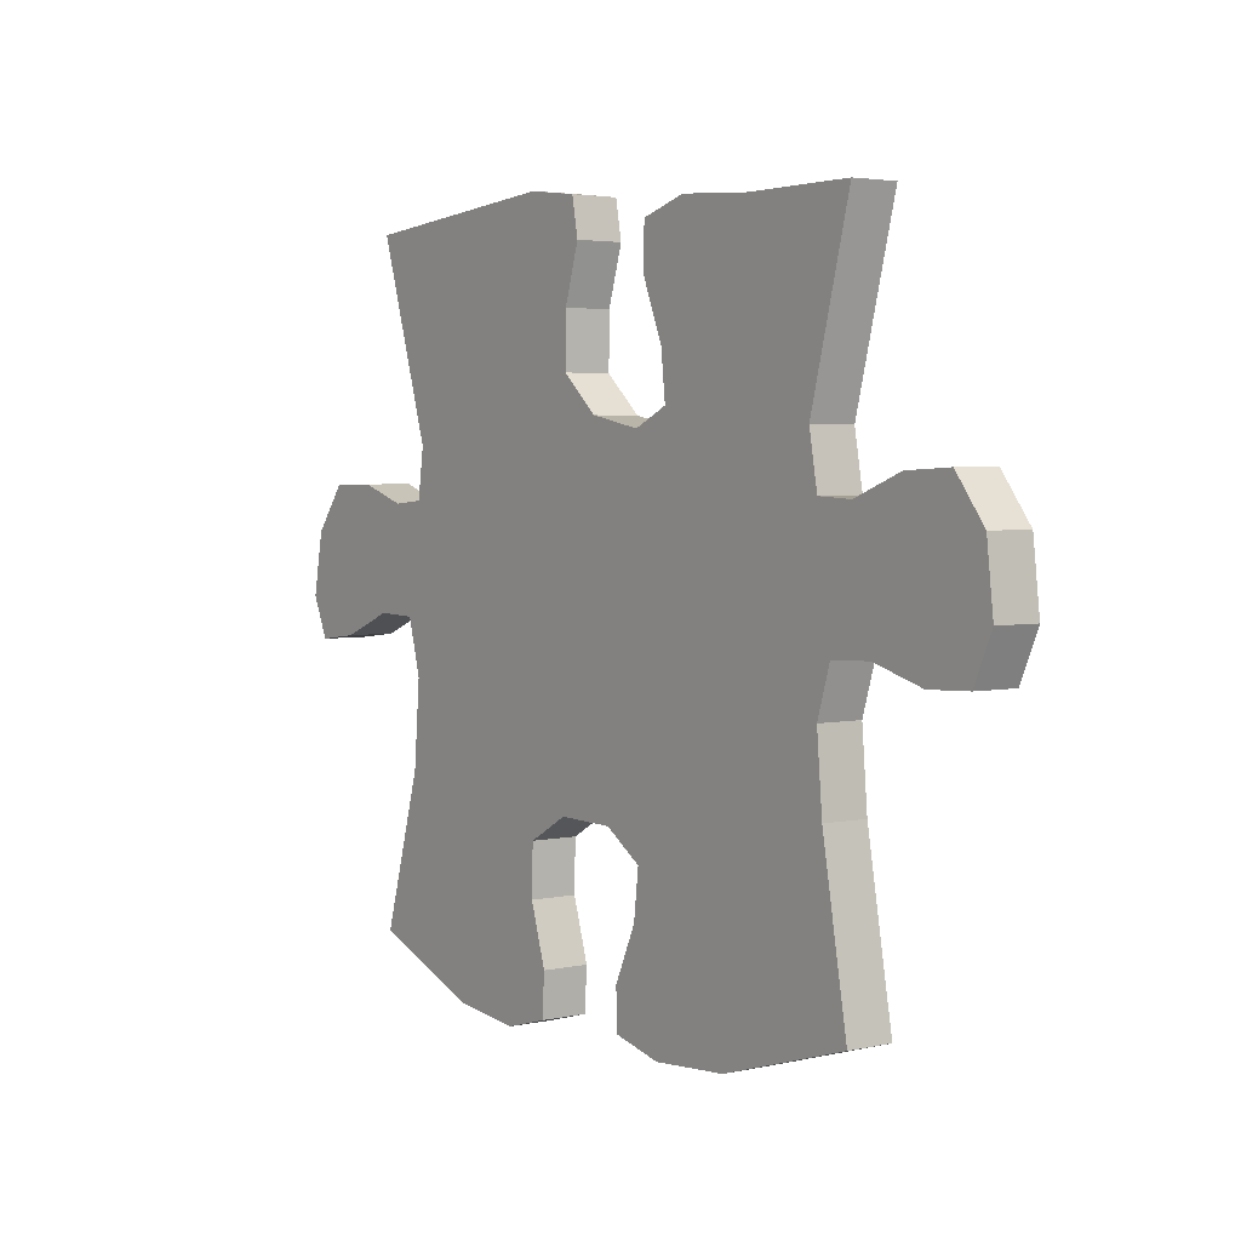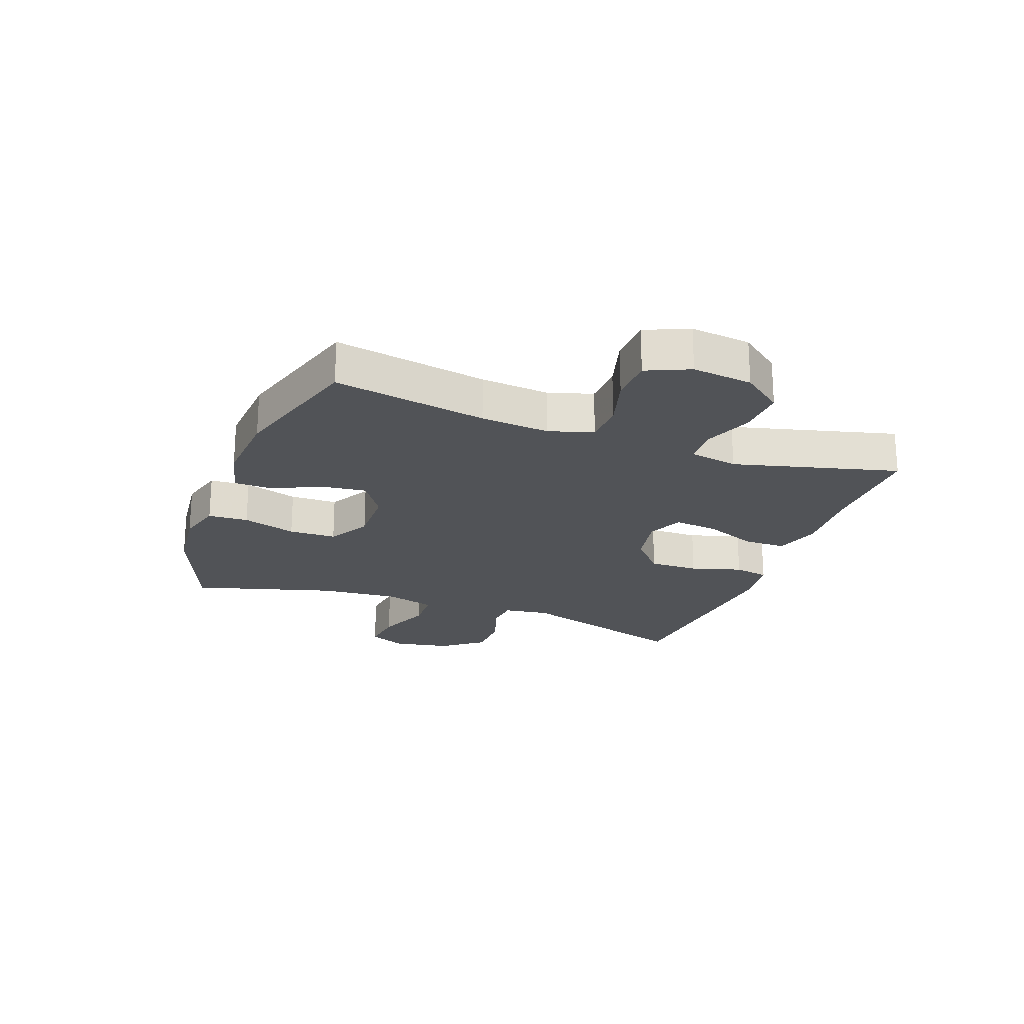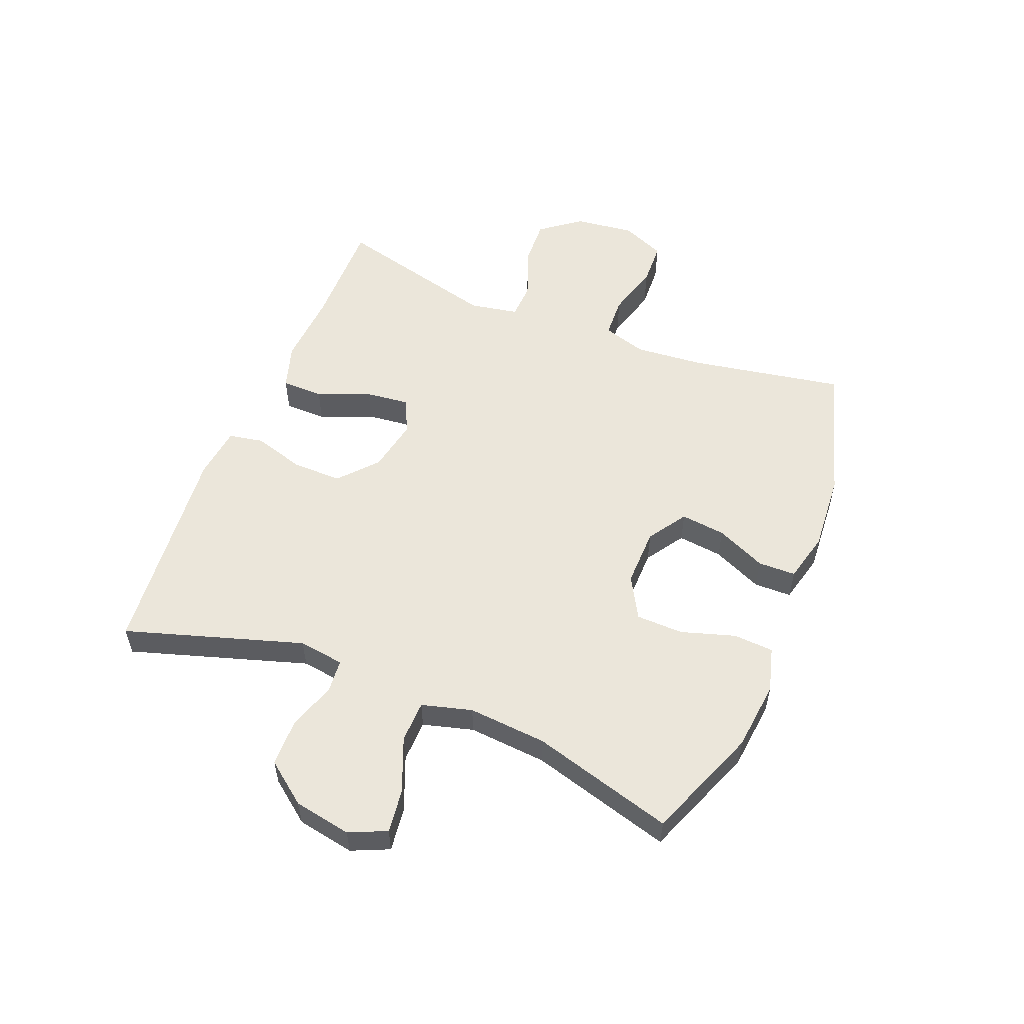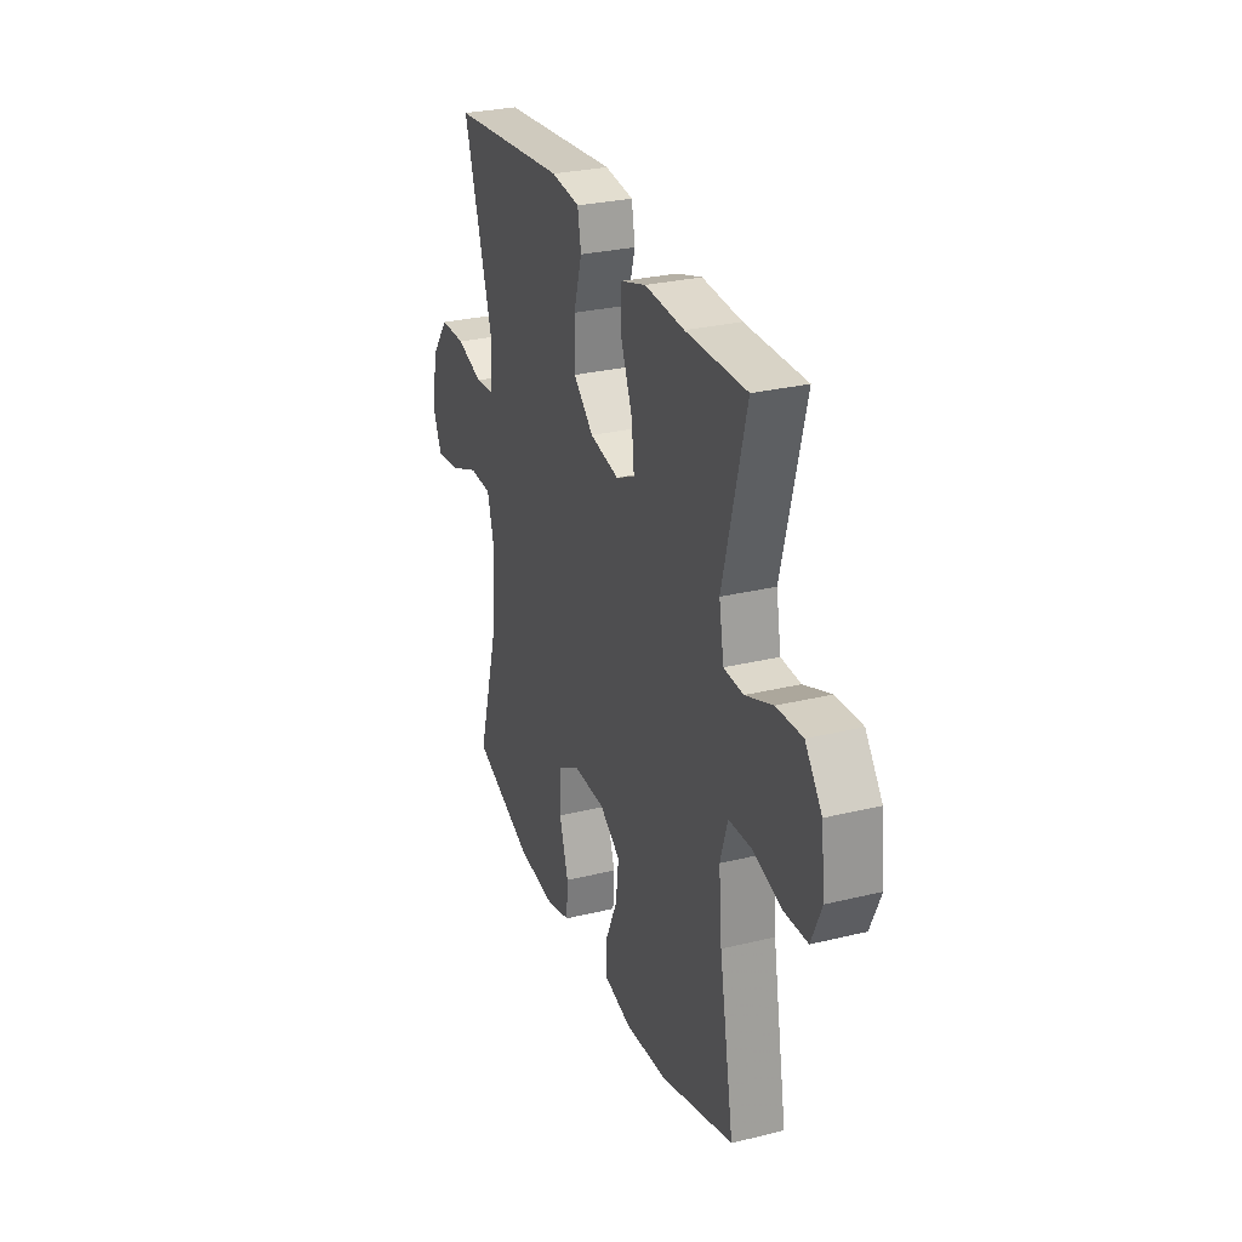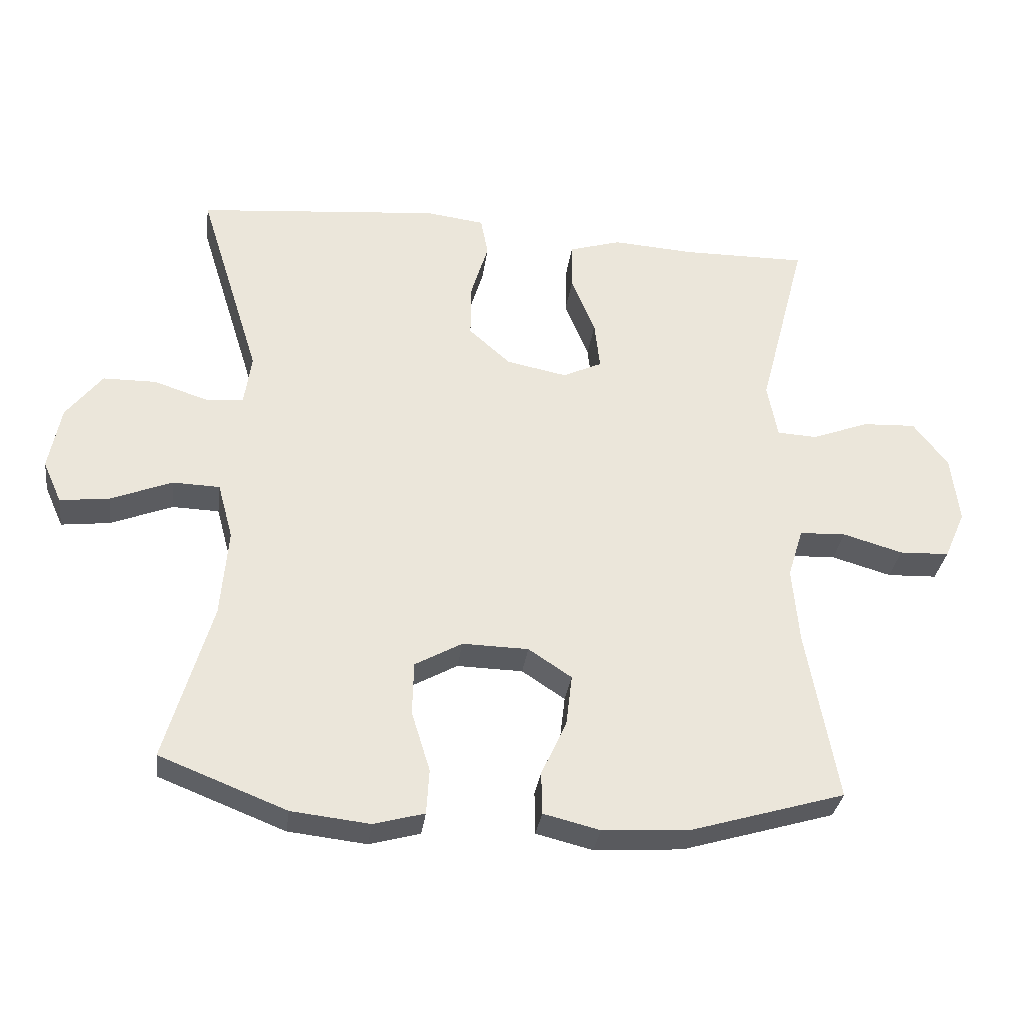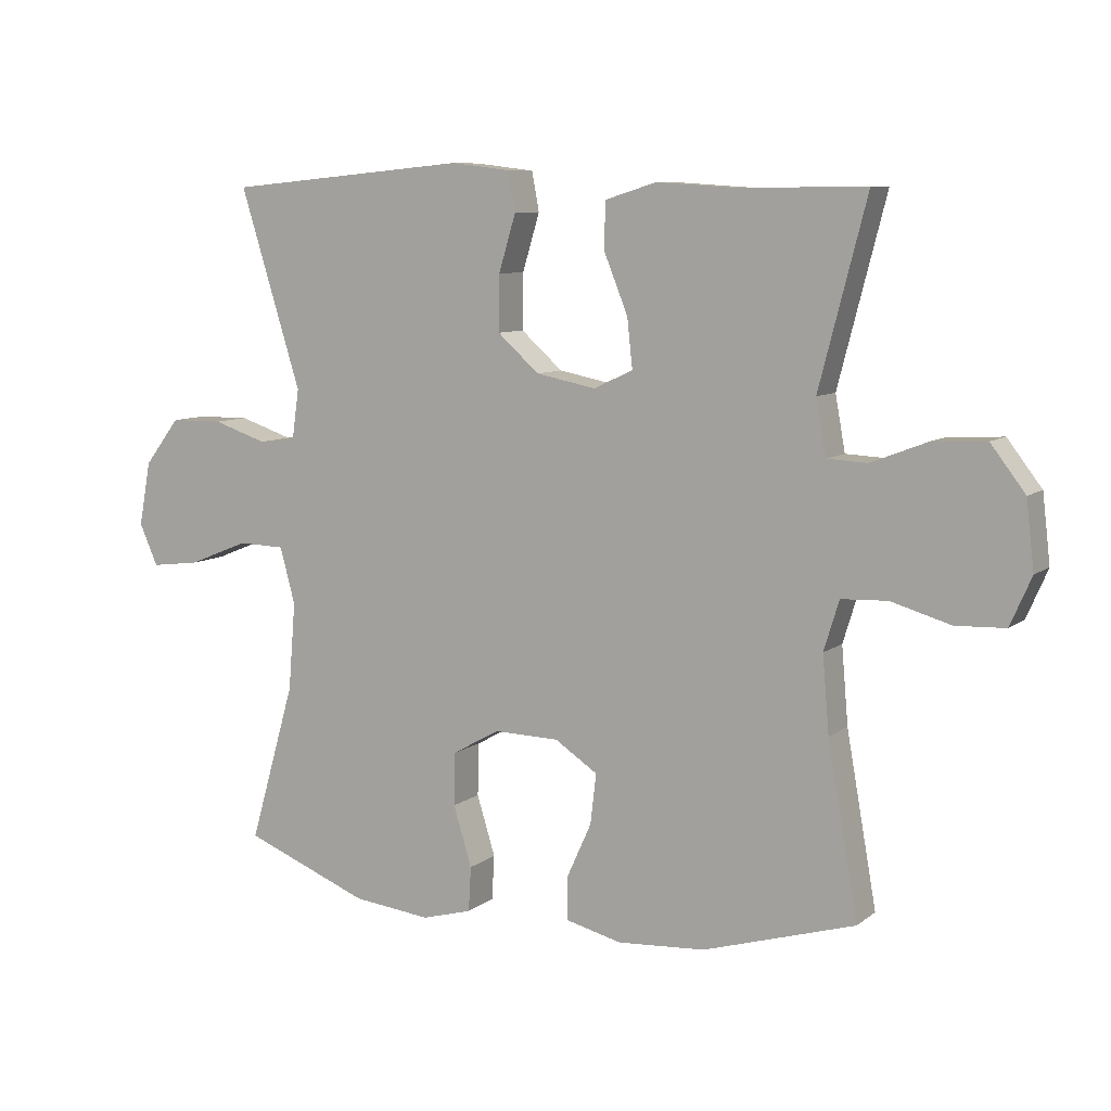
<metadata>
{"format":"obj","ext":"obj","renderer":"f3d","projection":"perspective","resolution":1024,"background":"white","views":[{"elev":3.4,"azim":-126.5,"up":"+Z"},{"elev":-22.1,"azim":-110.3,"up":"+Y"},{"elev":54.9,"azim":111.8,"up":"+Y"},{"elev":28.5,"azim":-110.2,"up":"+Z"},{"elev":-32.4,"azim":172.4,"up":"+Z"},{"elev":8.4,"azim":-151.7,"up":"+Z"}]}
</metadata>
<code>
v -0.5 0.07 0.5
v -0.311 0.07 0.498
v -0.188 0.07 0.506
v -0.11 0.07 0.482
v -0.109 0.07 0.411
v -0.145 0.07 0.322
v -0.153 0.07 0.248
v -0.094 0.07 0.22
v -0.003 0.07 0.238
v 0.06 0.07 0.294
v 0.059 0.07 0.378
v 0.033 0.07 0.464
v 0.044 0.07 0.523
v 0.133 0.07 0.534
v 0.5 0.07 0.5
v 0.407 0.07 0.2
v 0.418 0.07 0.123
v 0.474 0.07 0.118
v 0.556 0.07 0.145
v 0.636 0.07 0.144
v 0.69 0.07 0.074
v 0.708 0.07 -0.023
v 0.68 0.07 -0.086
v 0.606 0.07 -0.077
v 0.514 0.07 -0.04
v 0.443 0.07 -0.042
v 0.42 0.07 -0.127
v 0.431 0.07 -0.26
v 0.5 0.07 -0.5
v 0.309 0.07 -0.575
v 0.191 0.07 -0.588
v 0.115 0.07 -0.567
v 0.111 0.07 -0.499
v 0.139 0.07 -0.408
v 0.137 0.07 -0.328
v 0.066 0.07 -0.288
v -0.033 0.07 -0.29
v -0.098 0.07 -0.333
v -0.089 0.07 -0.409
v -0.051 0.07 -0.493
v -0.052 0.07 -0.557
v -0.137 0.07 -0.578
v -0.27 0.07 -0.569
v -0.5 0.07 -0.5
v -0.454 0.07 -0.241
v -0.444 0.07 -0.125
v -0.467 0.07 -0.05
v -0.537 0.07 -0.047
v -0.627 0.07 -0.073
v -0.702 0.07 -0.07
v -0.734 0.07 0.003
v -0.722 0.07 0.105
v -0.67 0.07 0.173
v -0.589 0.07 0.169
v -0.504 0.07 0.136
v -0.443 0.07 0.139
v -0.428 0.07 0.222
v -0.5 0 0.5
v -0.311 0 0.498
v -0.188 0 0.506
v -0.11 0 0.482
v -0.109 0 0.411
v -0.145 0 0.322
v -0.153 0 0.248
v -0.094 0 0.22
v -0.003 0 0.238
v 0.06 0 0.294
v 0.059 0 0.378
v 0.033 0 0.464
v 0.044 0 0.523
v 0.133 0 0.534
v 0.5 0 0.5
v 0.407 0 0.2
v 0.418 0 0.123
v 0.474 0 0.118
v 0.556 0 0.145
v 0.636 0 0.144
v 0.69 0 0.074
v 0.708 0 -0.023
v 0.68 0 -0.086
v 0.606 0 -0.077
v 0.514 0 -0.04
v 0.443 0 -0.042
v 0.42 0 -0.127
v 0.431 0 -0.26
v 0.5 0 -0.5
v 0.309 0 -0.575
v 0.191 0 -0.588
v 0.115 0 -0.567
v 0.111 0 -0.499
v 0.139 0 -0.408
v 0.137 0 -0.328
v 0.066 0 -0.288
v -0.033 0 -0.29
v -0.098 0 -0.333
v -0.089 0 -0.409
v -0.051 0 -0.493
v -0.052 0 -0.557
v -0.137 0 -0.578
v -0.27 0 -0.569
v -0.5 0 -0.5
v -0.454 0 -0.241
v -0.444 0 -0.125
v -0.467 0 -0.05
v -0.537 0 -0.047
v -0.627 0 -0.073
v -0.702 0 -0.07
v -0.734 0 0.003
v -0.722 0 0.105
v -0.67 0 0.173
v -0.589 0 0.169
v -0.504 0 0.136
v -0.443 0 0.139
v -0.428 0 0.222
f 53 54 55
f 52 53 55
f 51 52 55
f 50 51 55
f 49 50 55
f 48 49 55
f 47 48 55 56
f 46 47 56 57
f 43 44 45
f 42 43 45
f 41 42 45
f 40 41 45
f 39 40 45
f 38 39 45 46
f 37 38 46 57
f 32 33 34
f 31 32 34
f 30 31 34
f 29 30 34
f 28 29 34
f 27 28 34 35
f 26 27 35 36
f 23 24 25
f 22 23 25
f 21 22 25
f 20 21 25
f 19 20 25
f 18 19 25
f 17 18 25 26
f 14 15 16
f 13 14 16
f 12 13 16
f 11 12 16
f 10 11 16 17
f 26 36 37
f 17 26 37
f 10 17 37
f 9 10 37
f 4 5 6
f 3 4 6
f 2 3 6
f 2 6 7
f 1 2 7
f 57 1 7
f 37 57 7 8
f 8 9 37
f 112 111 110
f 112 110 109
f 112 109 108
f 112 108 107
f 112 107 106
f 112 106 105
f 113 112 105 104
f 114 113 104 103
f 102 101 100
f 102 100 99
f 102 99 98
f 102 98 97
f 102 97 96
f 103 102 96 95
f 114 103 95 94
f 91 90 89
f 91 89 88
f 91 88 87
f 91 87 86
f 91 86 85
f 92 91 85 84
f 93 92 84 83
f 82 81 80
f 82 80 79
f 82 79 78
f 82 78 77
f 82 77 76
f 82 76 75
f 83 82 75 74
f 73 72 71
f 73 71 70
f 73 70 69
f 73 69 68
f 74 73 68 67
f 94 93 83
f 94 83 74
f 94 74 67
f 94 67 66
f 63 62 61
f 63 61 60
f 63 60 59
f 64 63 59
f 64 59 58
f 64 58 114
f 65 64 114 94
f 94 66 65
f 1 58 59 2
f 2 59 60 3
f 3 60 61 4
f 4 61 62 5
f 5 62 63 6
f 6 63 64 7
f 7 64 65 8
f 8 65 66 9
f 9 66 67 10
f 10 67 68 11
f 11 68 69 12
f 12 69 70 13
f 13 70 71 14
f 14 71 72 15
f 15 72 73 16
f 16 73 74 17
f 17 74 75 18
f 18 75 76 19
f 19 76 77 20
f 20 77 78 21
f 21 78 79 22
f 22 79 80 23
f 23 80 81 24
f 24 81 82 25
f 25 82 83 26
f 26 83 84 27
f 27 84 85 28
f 28 85 86 29
f 29 86 87 30
f 30 87 88 31
f 31 88 89 32
f 32 89 90 33
f 33 90 91 34
f 34 91 92 35
f 35 92 93 36
f 36 93 94 37
f 37 94 95 38
f 38 95 96 39
f 39 96 97 40
f 40 97 98 41
f 41 98 99 42
f 42 99 100 43
f 43 100 101 44
f 44 101 102 45
f 45 102 103 46
f 46 103 104 47
f 47 104 105 48
f 48 105 106 49
f 49 106 107 50
f 50 107 108 51
f 51 108 109 52
f 52 109 110 53
f 53 110 111 54
f 54 111 112 55
f 55 112 113 56
f 56 113 114 57
f 57 114 58 1

</code>
